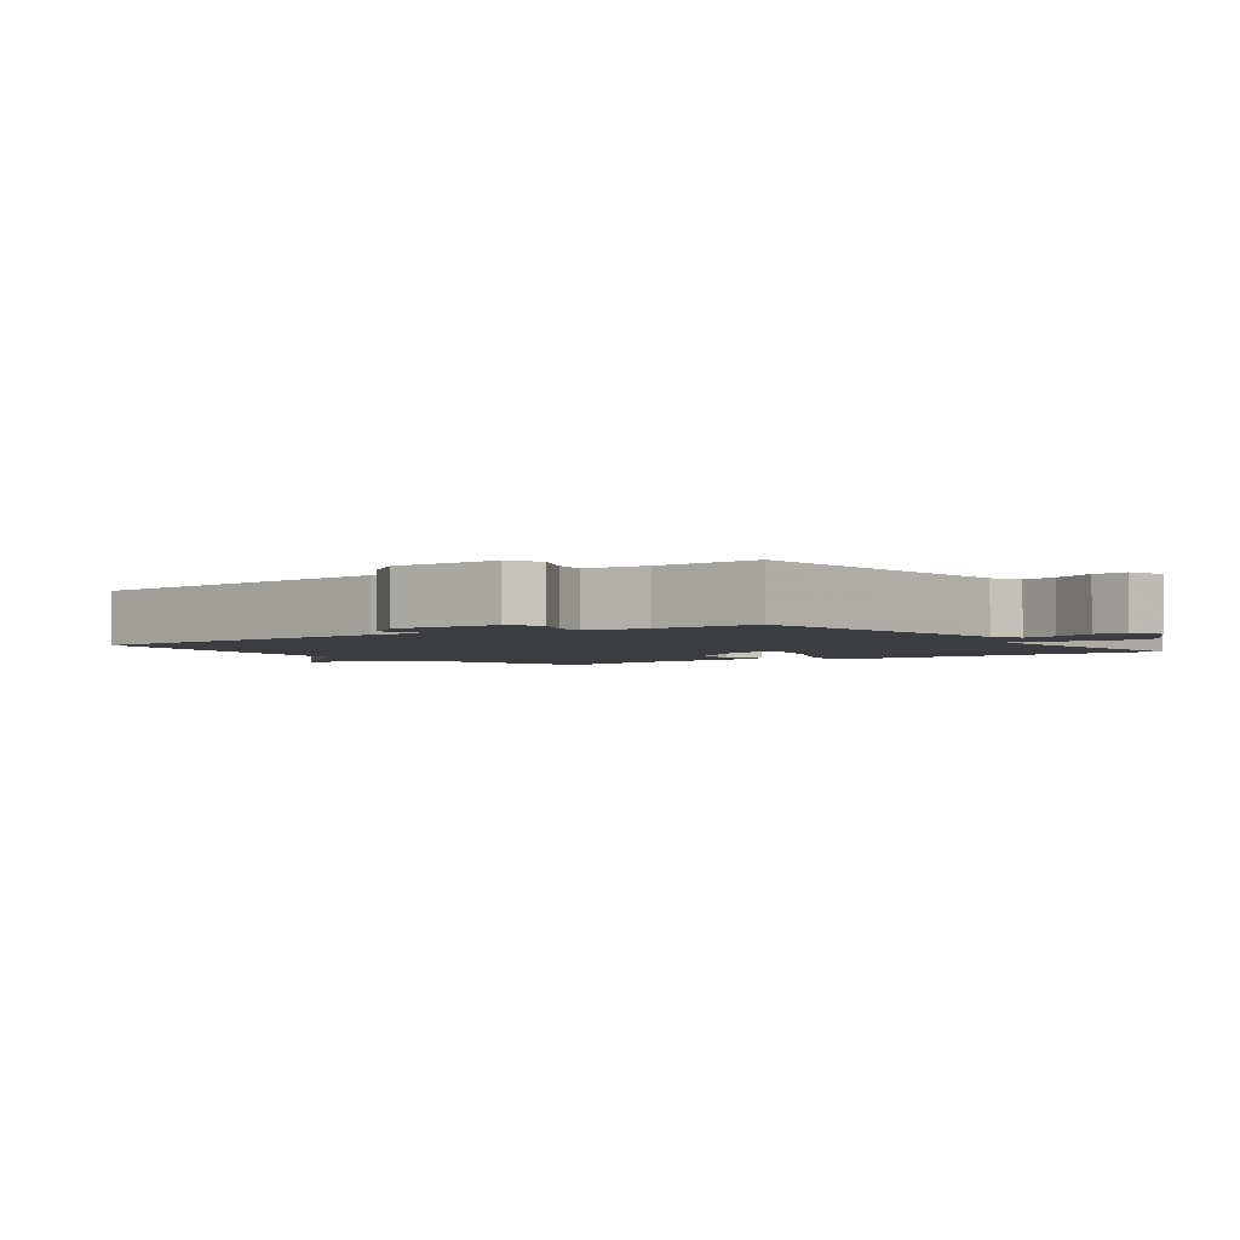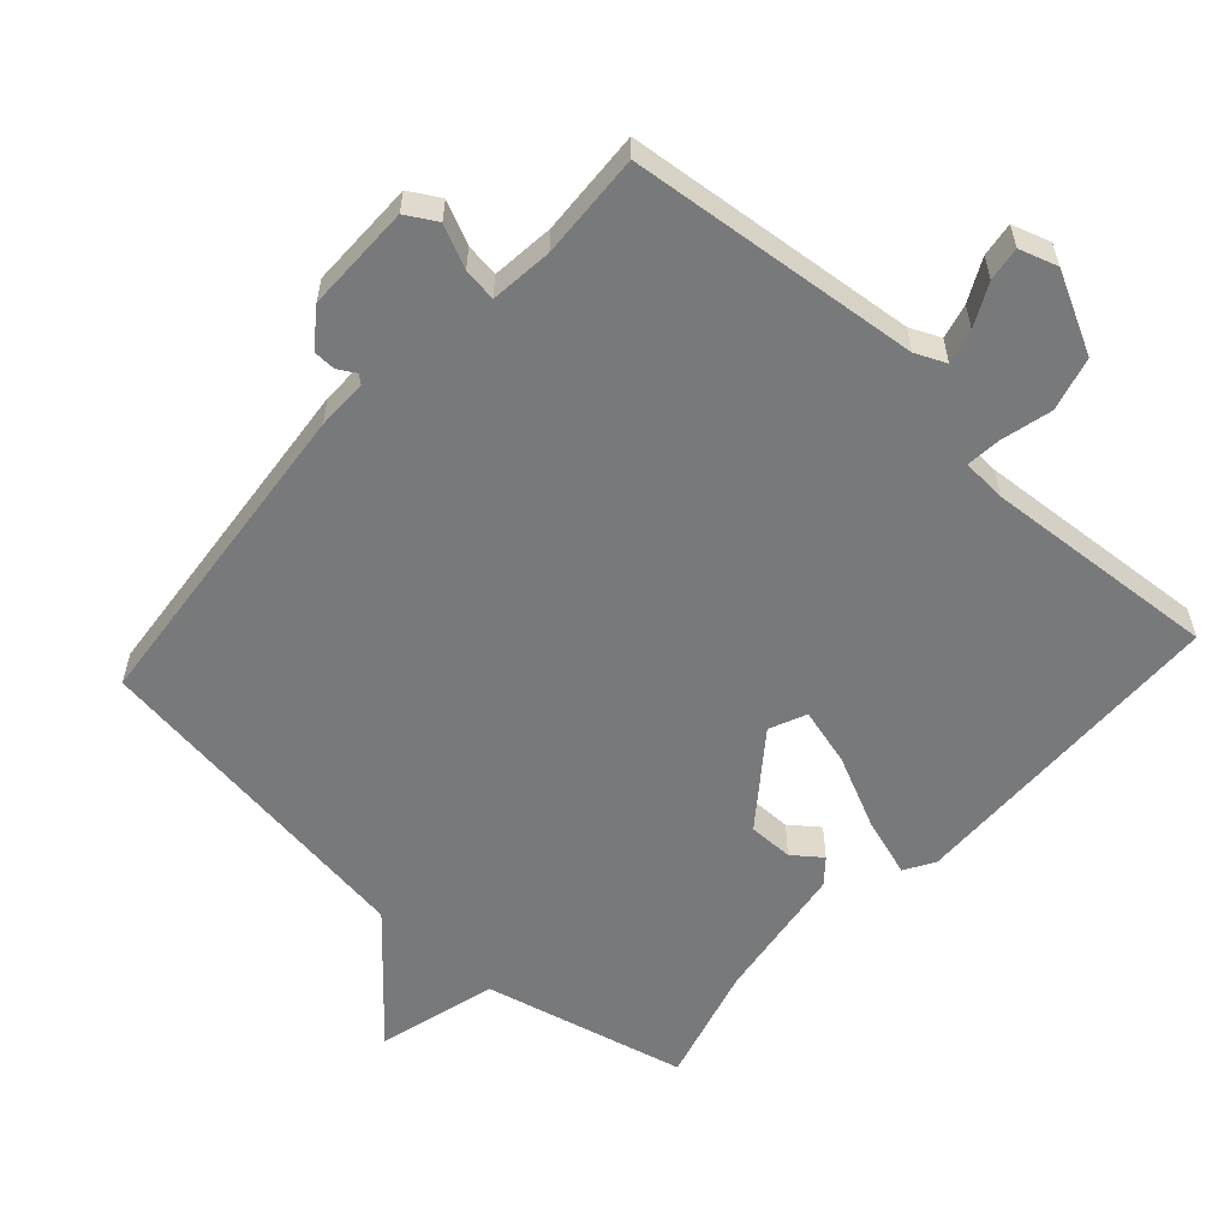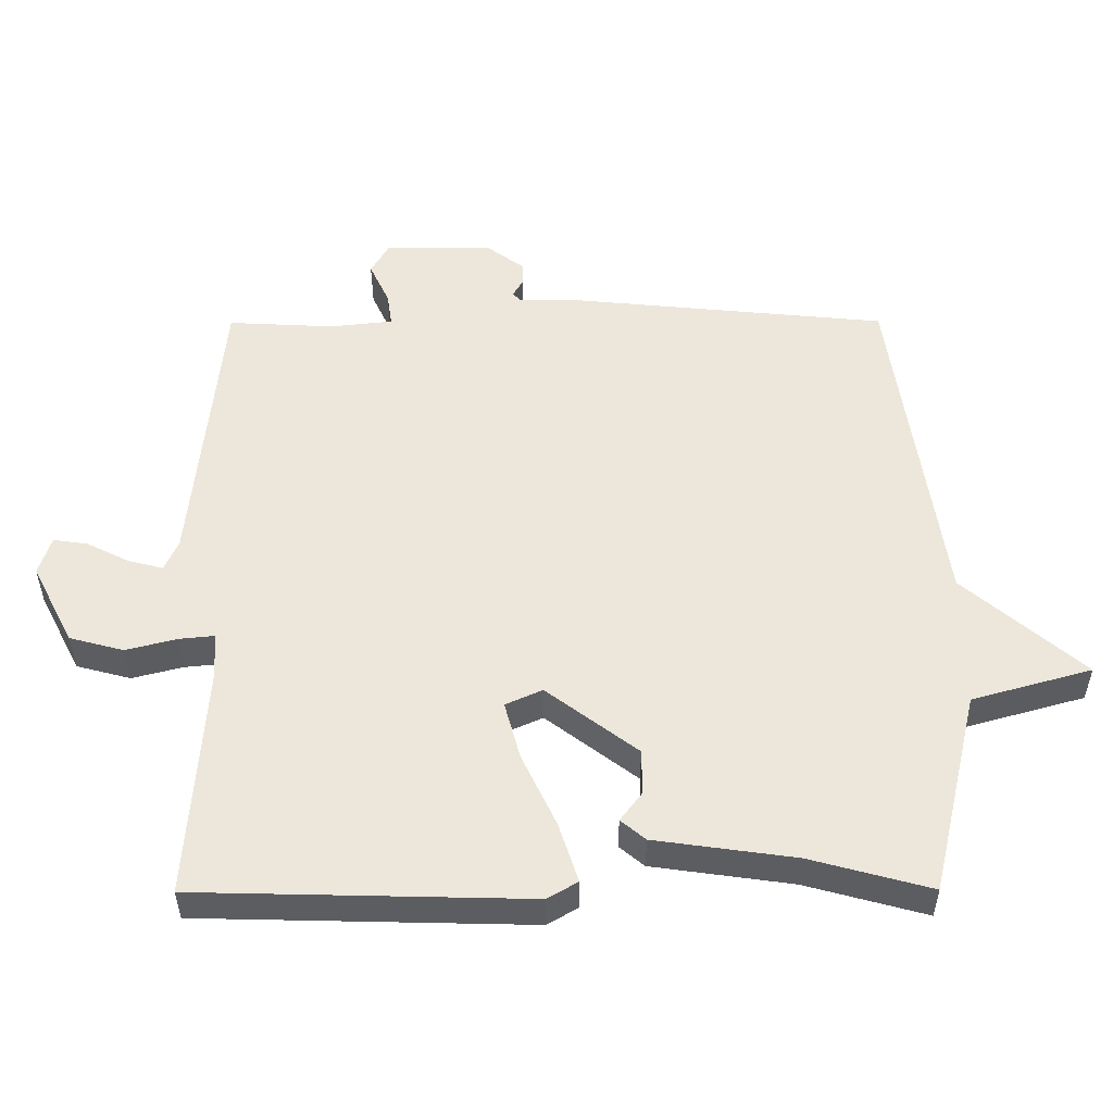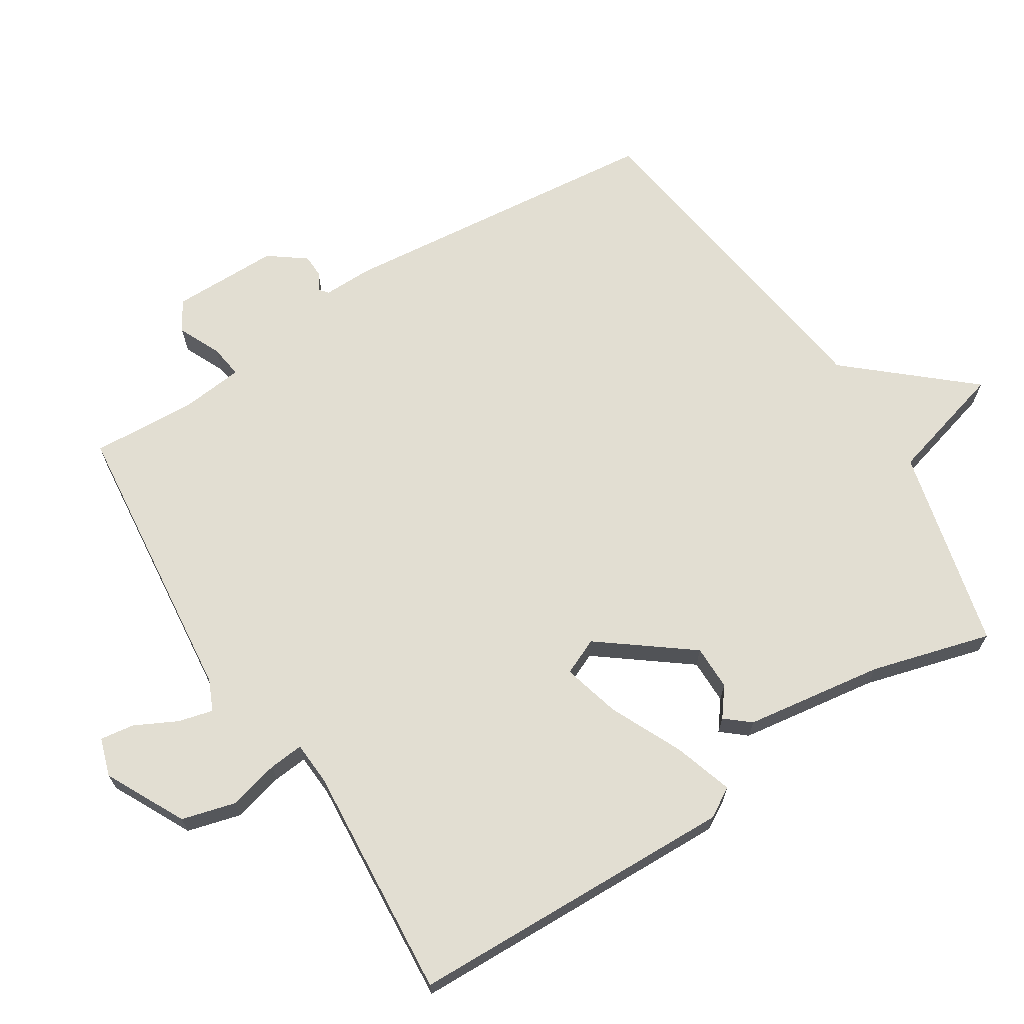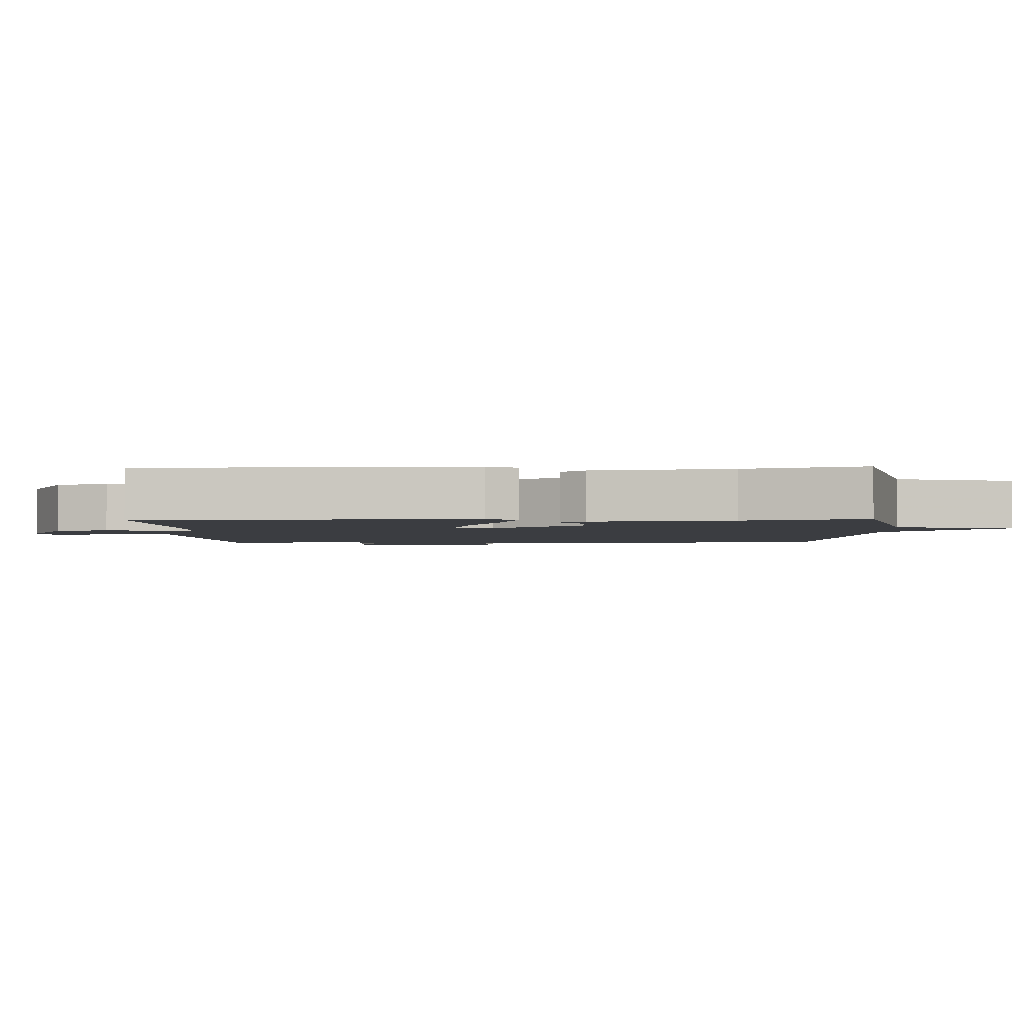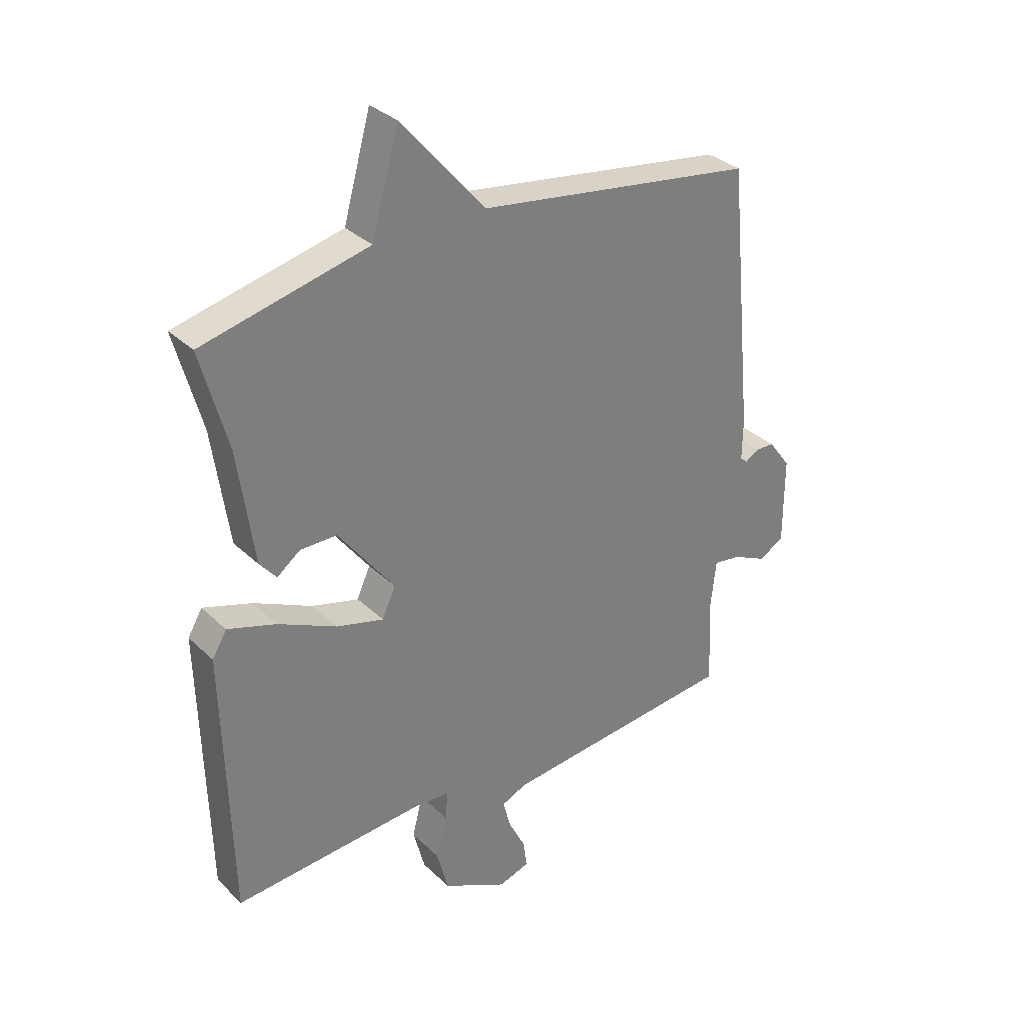
<metadata>
{"format":"obj","ext":"obj","renderer":"f3d","projection":"perspective","resolution":1024,"background":"white","views":[{"elev":-2.7,"azim":125.8,"up":"+Y"},{"elev":-57.7,"azim":137.9,"up":"+Y"},{"elev":53.1,"azim":-90.2,"up":"+Y"},{"elev":68.0,"azim":-122.2,"up":"+Y"},{"elev":-2.5,"azim":-88.1,"up":"+Y"},{"elev":32.3,"azim":-37.5,"up":"+Z"}]}
</metadata>
<code>
v 0.5 0.07 0.5
v 0.547 0.07 0.02
v 0.546 0.07 -0.054
v 0.559 0.07 -0.065
v 0.585 0.07 -0.05
v 0.618 0.07 -0.051
v 0.658 0.07 -0.105
v 0.658 0.07 -0.263
v 0.613 0.07 -0.289
v 0.551 0.07 -0.26
v 0.502 0.07 -0.253
v 0.492 0.07 -0.345
v 0.5 0.07 -0.5
v 0.073 0.07 -0.543
v 0.028 0.07 -0.563
v 0.041 0.07 -0.614
v 0.072 0.07 -0.676
v 0.079 0.07 -0.726
v 0.023 0.07 -0.744
v -0.094 0.07 -0.684
v -0.115 0.07 -0.605
v -0.096 0.07 -0.53
v -0.091 0.07 -0.479
v -0.156 0.07 -0.475
v -0.5 0.07 -0.5
v -0.512 0.07 -0.015
v -0.486 0.07 0.029
v -0.399 0.07 0.001
v -0.293 0.07 -0.049
v -0.208 0.07 -0.072
v -0.184 0.07 -0.018
v -0.285 0.07 0.115
v -0.351 0.07 0.115
v -0.393 0.07 0.083
v -0.423 0.07 0.119
v -0.452 0.07 0.324
v -0.5 0.07 0.5
v -0.202 0.07 0.571
v -0.153 0.07 0.746
v -0.002 0.07 0.571
v 0.5 0 0.5
v 0.547 0 0.02
v 0.546 0 -0.054
v 0.559 0 -0.065
v 0.585 0 -0.05
v 0.618 0 -0.051
v 0.658 0 -0.105
v 0.658 0 -0.263
v 0.613 0 -0.289
v 0.551 0 -0.26
v 0.502 0 -0.253
v 0.492 0 -0.345
v 0.5 0 -0.5
v 0.073 0 -0.543
v 0.028 0 -0.563
v 0.041 0 -0.614
v 0.072 0 -0.676
v 0.079 0 -0.726
v 0.023 0 -0.744
v -0.094 0 -0.684
v -0.115 0 -0.605
v -0.096 0 -0.53
v -0.091 0 -0.479
v -0.156 0 -0.475
v -0.5 0 -0.5
v -0.512 0 -0.015
v -0.486 0 0.029
v -0.399 0 0.001
v -0.293 0 -0.049
v -0.208 0 -0.072
v -0.184 0 -0.018
v -0.285 0 0.115
v -0.351 0 0.115
v -0.393 0 0.083
v -0.423 0 0.119
v -0.452 0 0.324
v -0.5 0 0.5
v -0.202 0 0.571
v -0.153 0 0.746
v -0.002 0 0.571
f 38 39 40
f 1 2 3
f 40 1 3
f 38 40 3
f 37 38 3
f 36 37 3
f 33 34 35 36
f 32 33 36
f 32 36 3 4
f 31 32 4
f 30 31 4
f 27 28 29
f 26 27 29
f 25 26 29
f 24 25 29
f 23 24 29 30
f 20 21 22
f 19 20 22
f 18 19 22
f 17 18 22
f 16 17 22
f 15 16 22 23
f 23 30 4
f 15 23 4
f 14 15 4
f 8 9 10
f 7 8 10
f 6 7 10
f 5 6 10
f 4 5 10
f 4 10 11
f 14 4 11
f 12 13 14
f 11 12 14
f 80 79 78
f 43 42 41
f 43 41 80
f 43 80 78
f 43 78 77
f 43 77 76
f 76 75 74 73
f 76 73 72
f 44 43 76 72
f 44 72 71
f 44 71 70
f 69 68 67
f 69 67 66
f 69 66 65
f 69 65 64
f 70 69 64 63
f 62 61 60
f 62 60 59
f 62 59 58
f 62 58 57
f 62 57 56
f 63 62 56 55
f 44 70 63
f 44 63 55
f 44 55 54
f 50 49 48
f 50 48 47
f 50 47 46
f 50 46 45
f 50 45 44
f 51 50 44
f 51 44 54
f 54 53 52
f 54 52 51
f 1 41 42 2
f 2 42 43 3
f 3 43 44 4
f 4 44 45 5
f 5 45 46 6
f 6 46 47 7
f 7 47 48 8
f 8 48 49 9
f 9 49 50 10
f 10 50 51 11
f 11 51 52 12
f 12 52 53 13
f 13 53 54 14
f 14 54 55 15
f 15 55 56 16
f 16 56 57 17
f 17 57 58 18
f 18 58 59 19
f 19 59 60 20
f 20 60 61 21
f 21 61 62 22
f 22 62 63 23
f 23 63 64 24
f 24 64 65 25
f 25 65 66 26
f 26 66 67 27
f 27 67 68 28
f 28 68 69 29
f 29 69 70 30
f 30 70 71 31
f 31 71 72 32
f 32 72 73 33
f 33 73 74 34
f 34 74 75 35
f 35 75 76 36
f 36 76 77 37
f 37 77 78 38
f 38 78 79 39
f 39 79 80 40
f 40 80 41 1

</code>
